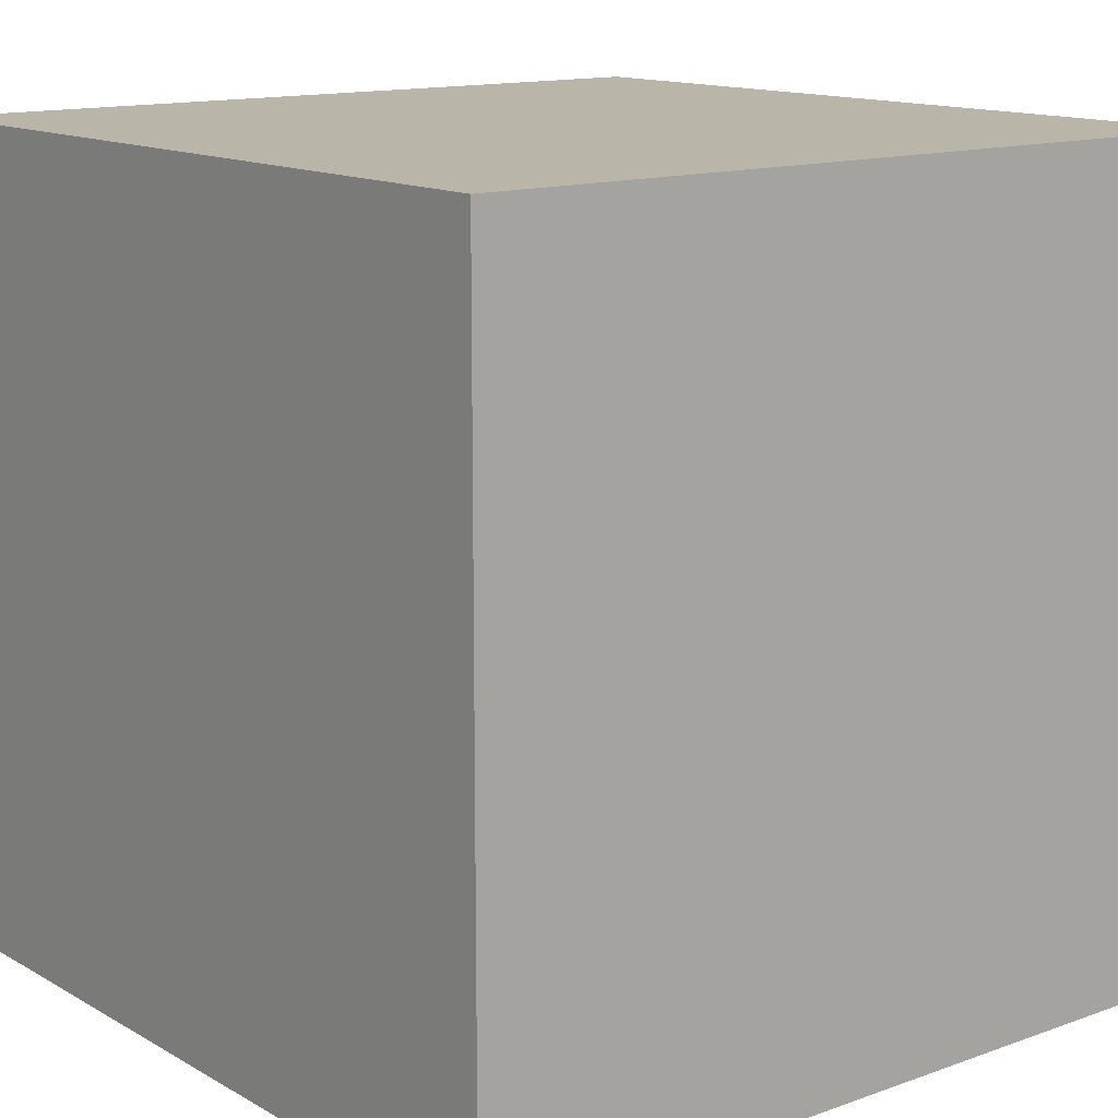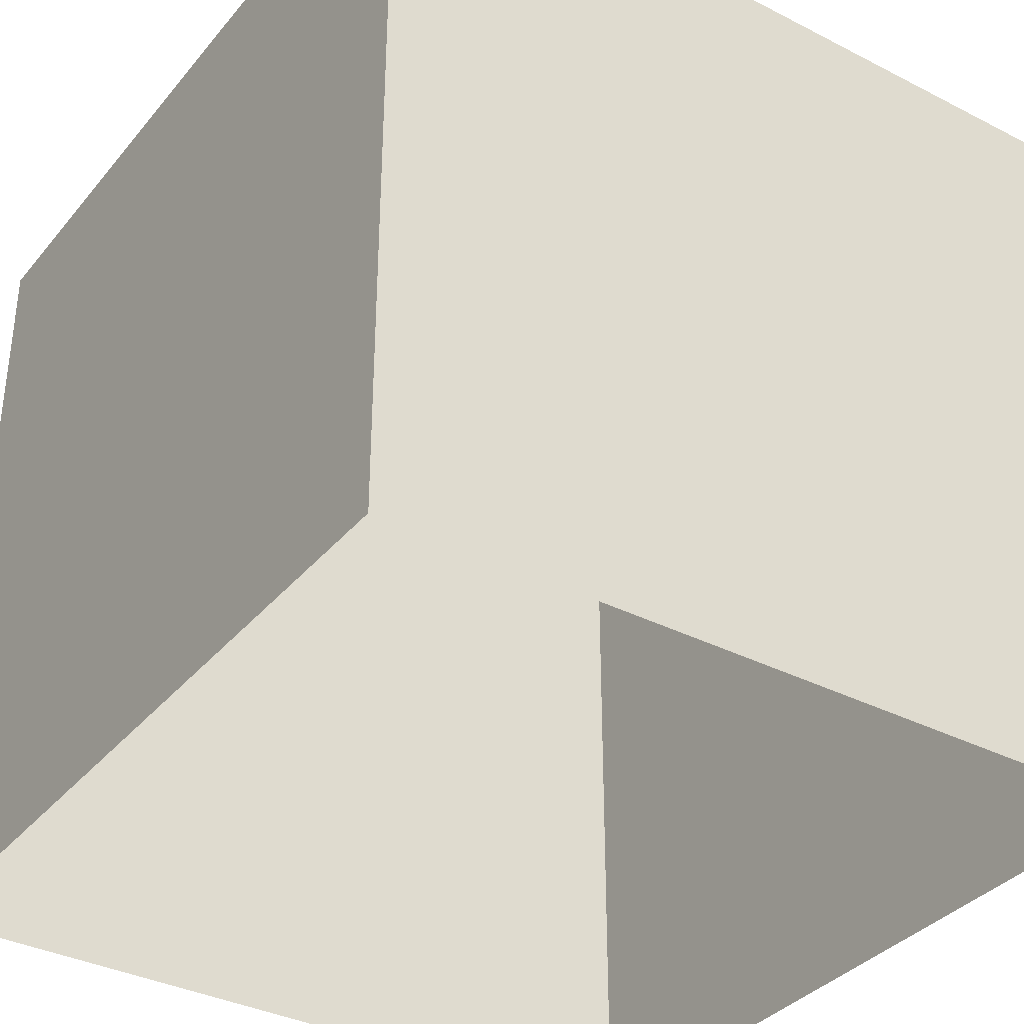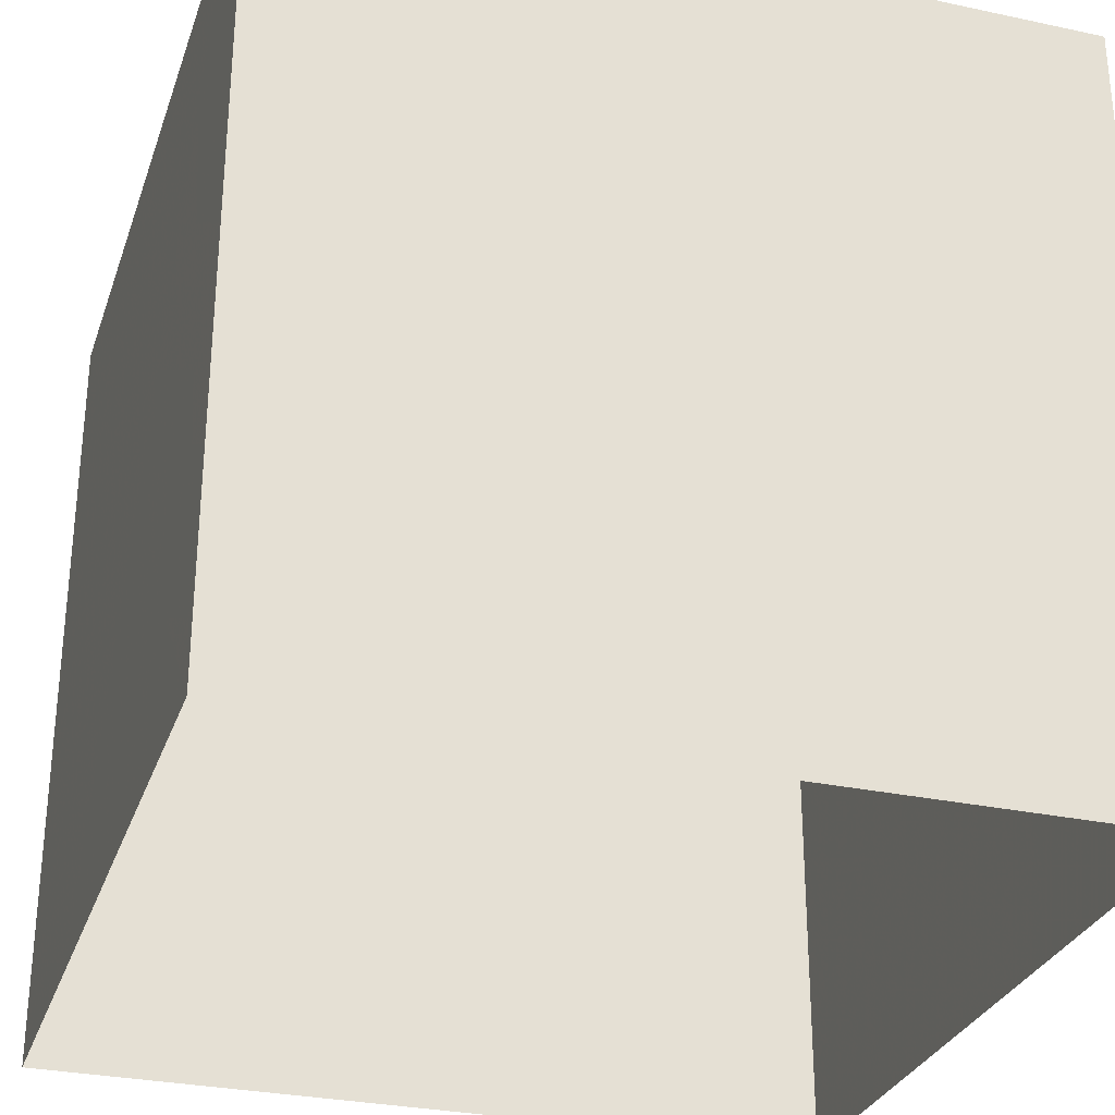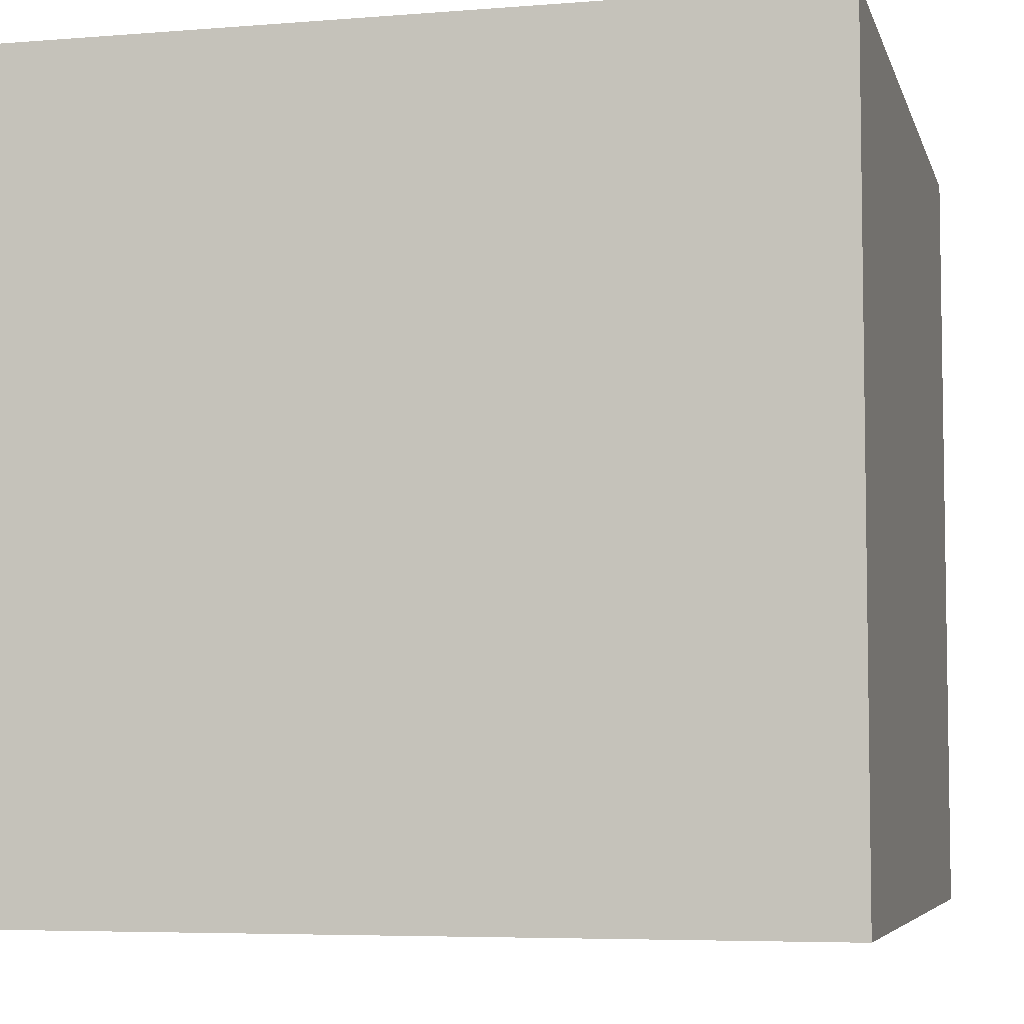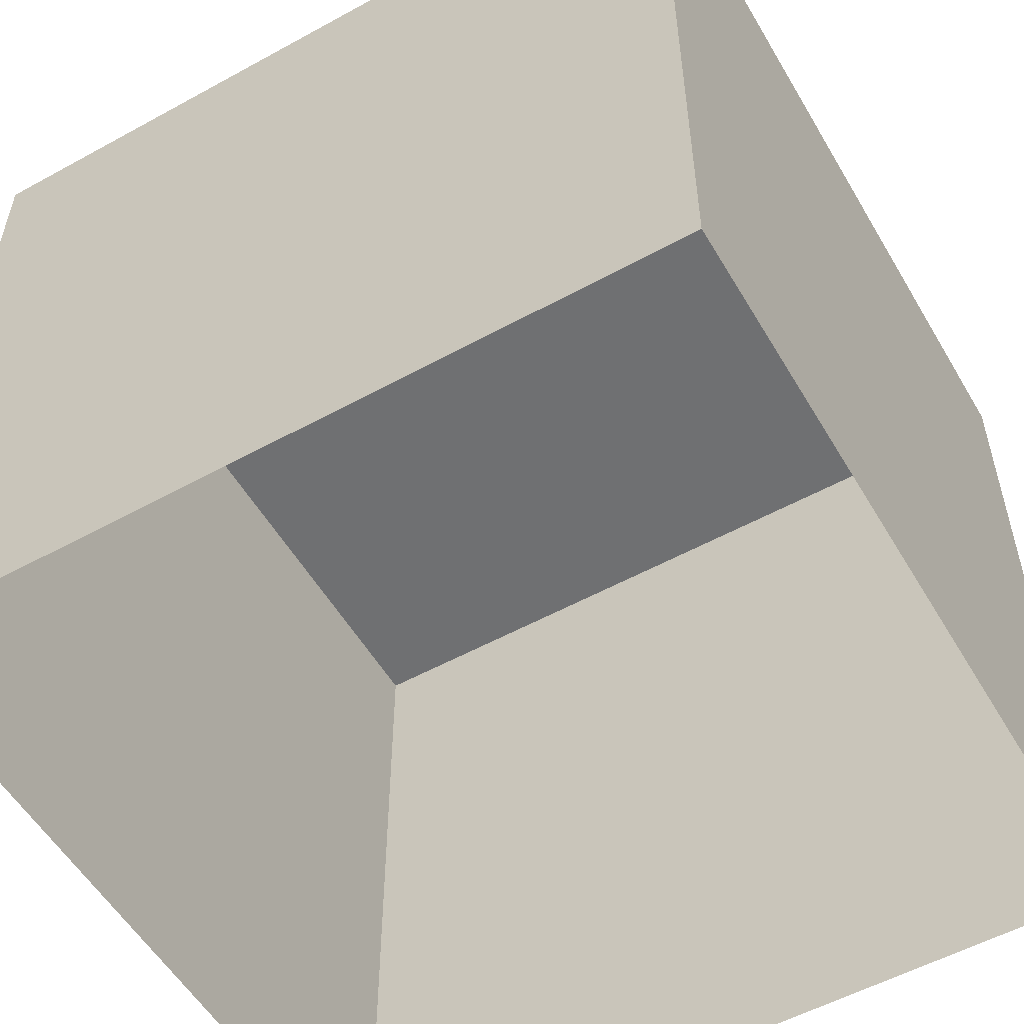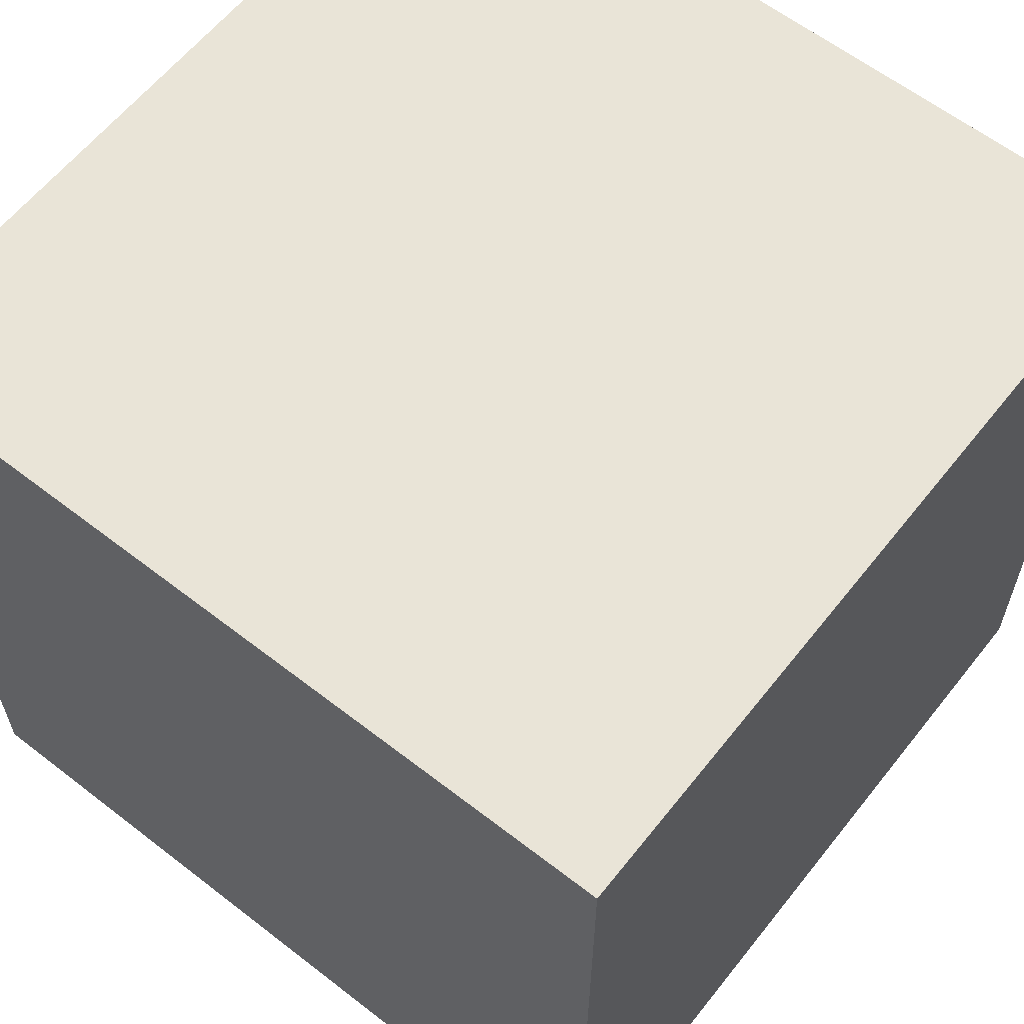
<metadata>
{"format":"obj","ext":"obj","renderer":"f3d","projection":"perspective","resolution":1024,"background":"white","views":[{"elev":13.6,"azim":141.3,"up":"+Y"},{"elev":-35.7,"azim":-124.0,"up":"+Y"},{"elev":-29.8,"azim":162.6,"up":"+Y"},{"elev":-5.7,"azim":-166.1,"up":"+Y"},{"elev":-54.9,"azim":-59.9,"up":"+Y"},{"elev":61.2,"azim":-141.7,"up":"+Y"}]}
</metadata>
<code>
o 1-1dark_back
v -1.28 0 1.28
v -1.28 0 -1.28
v -1.28 2.56 -1.28
v -1.28 2.56 1.28
v 1.28 0 -1.28
v 1.28 2.56 -1.28
v 1.28 0 1.28
v 1.28 2.56 1.28
f 1 2 3 4
f 2 5 6 3
f 5 7 8 6
f 7 1 4 8
f 4 3 6 8
o 1-1dark_front
v -1.28 0 1.28
v -1.28 0 -1.28
v -1.28 2.56 -1.28
v -1.28 2.56 1.28
v 1.28 0 -1.28
v 1.28 2.56 -1.28
v 1.28 0 1.28
v 1.28 2.56 1.28
f 9 10 11 12
f 10 13 14 11
f 13 15 16 14
f 15 9 12 16
f 12 11 14 16

</code>
